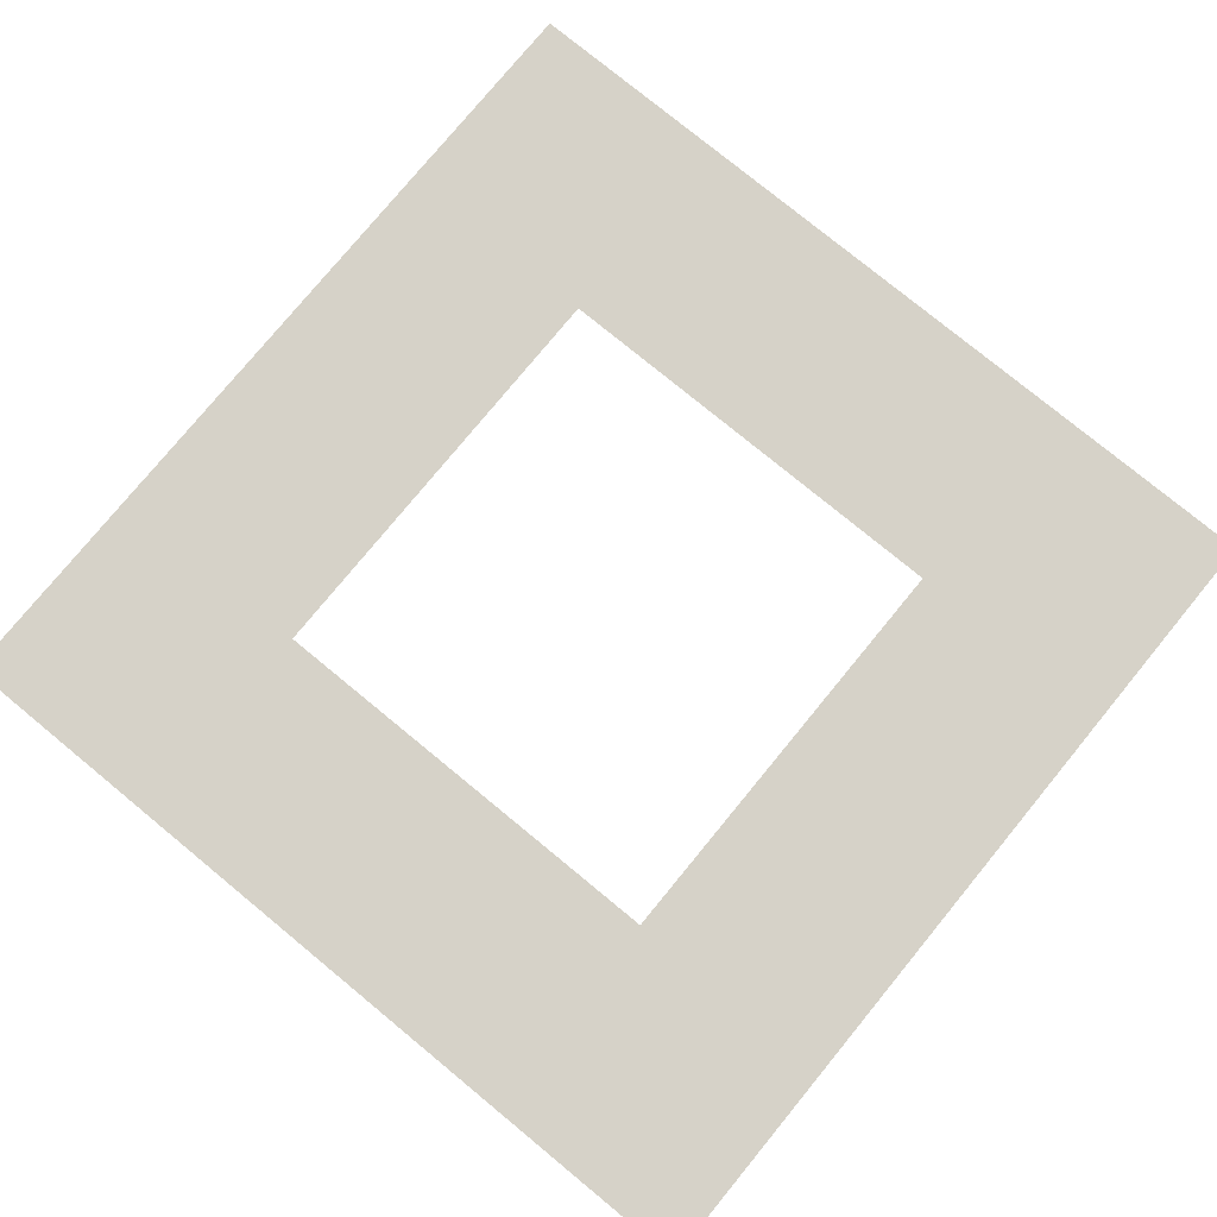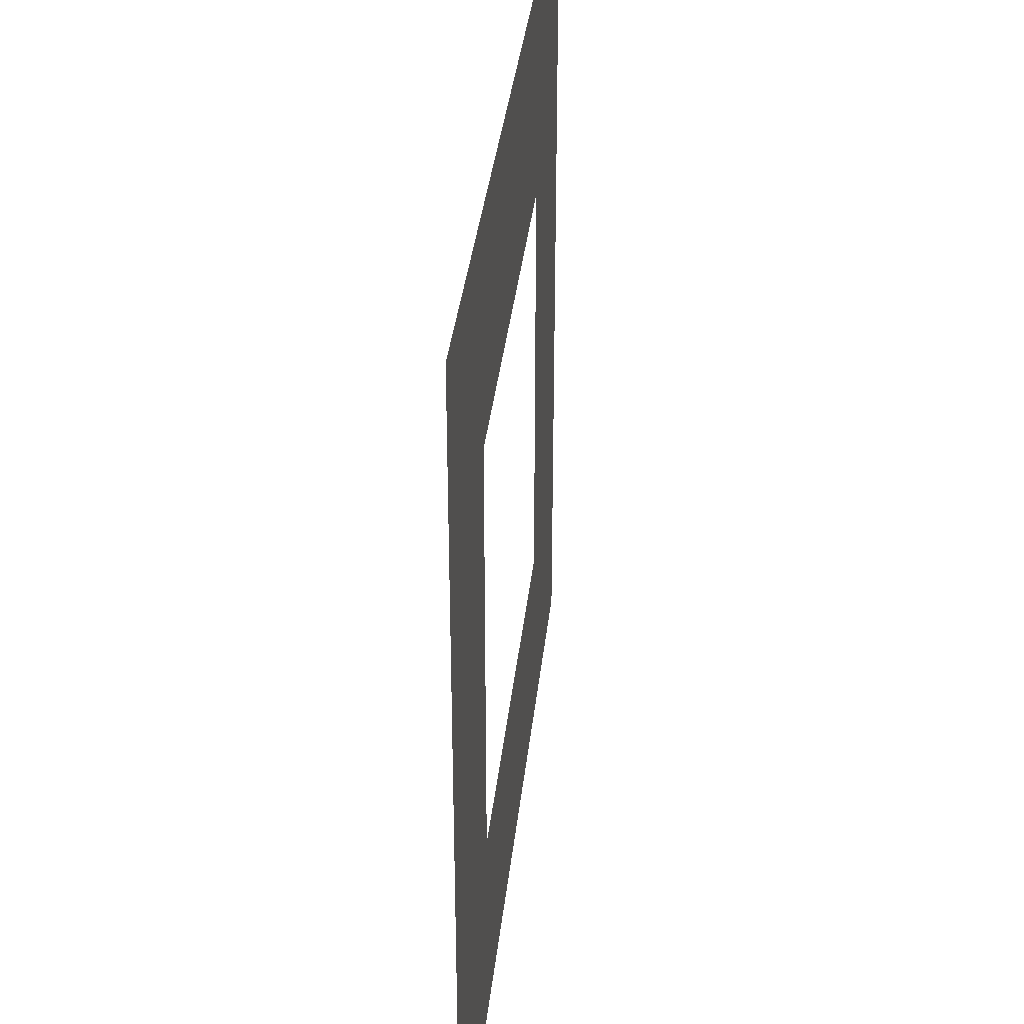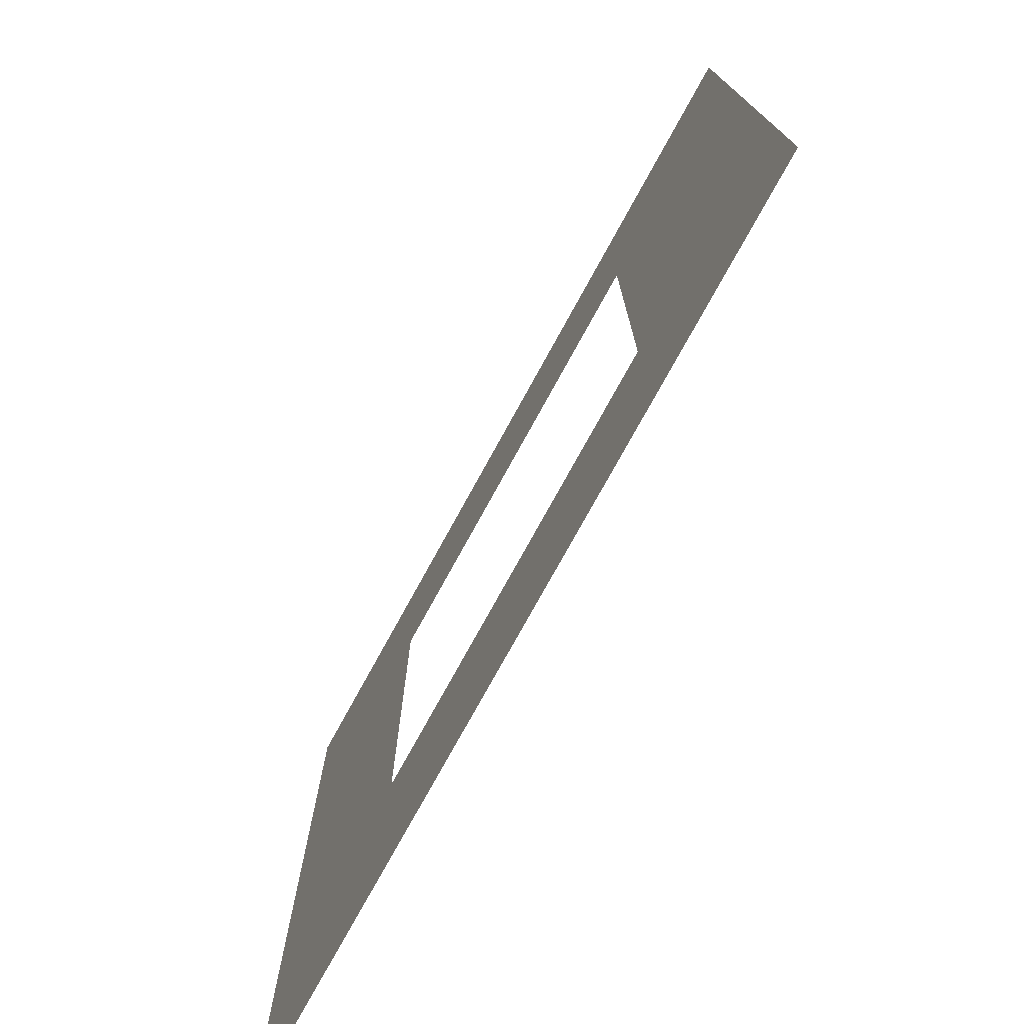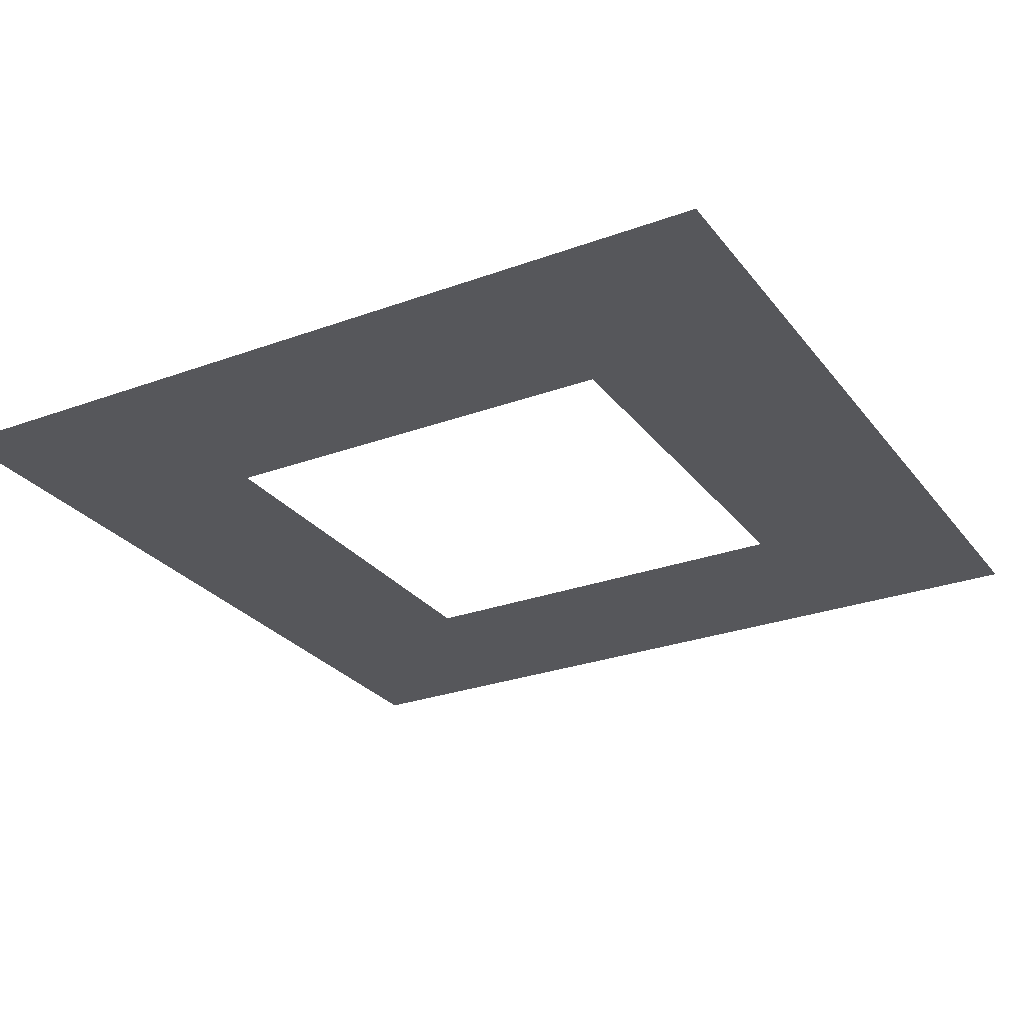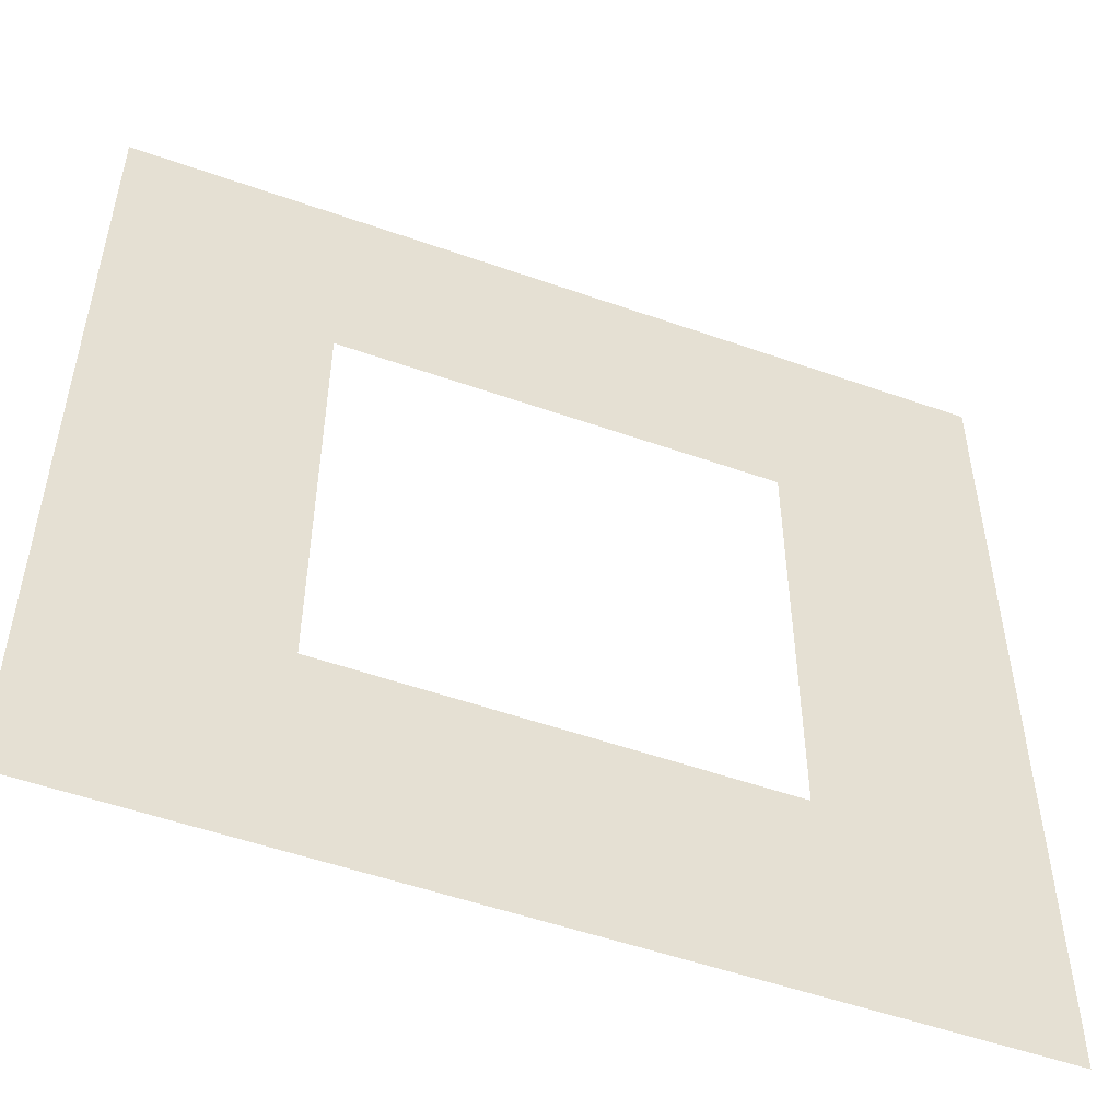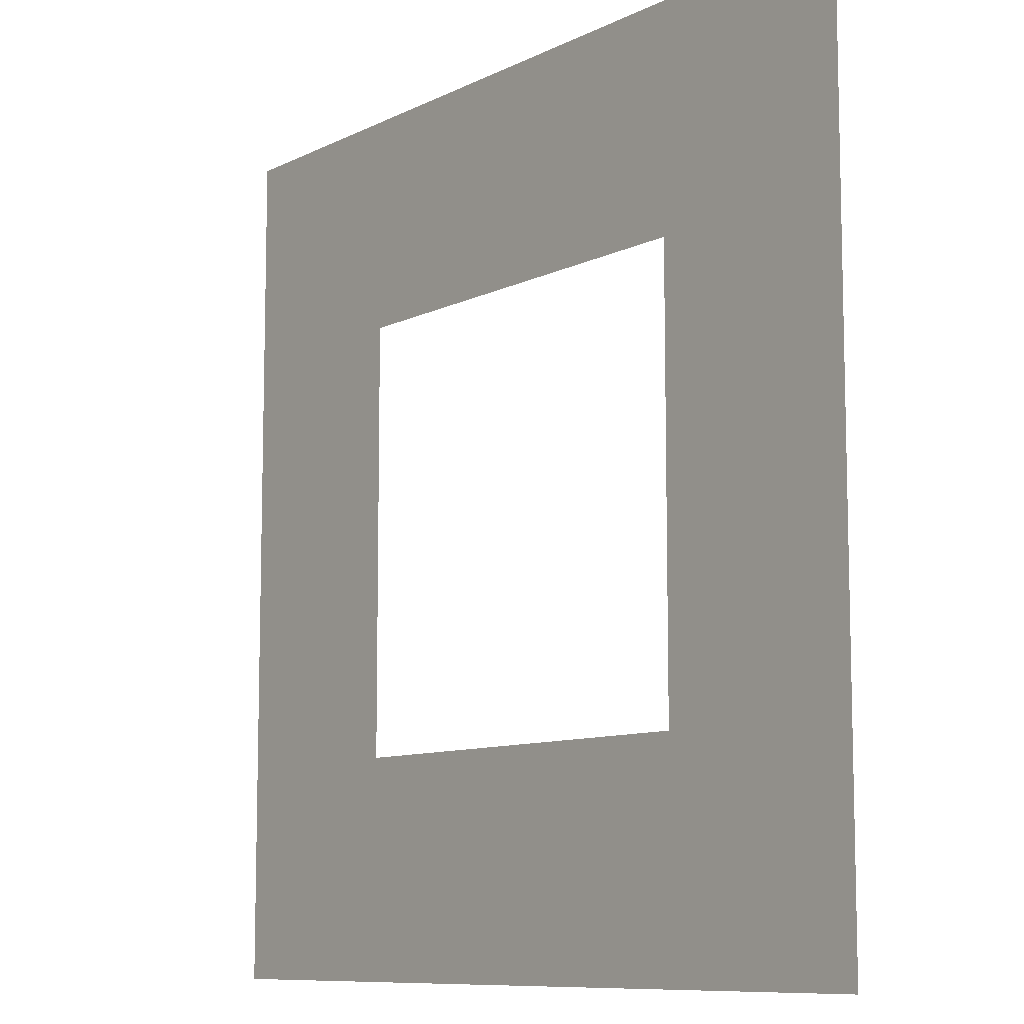
<metadata>
{"format":"obj","ext":"obj","renderer":"f3d","projection":"perspective","resolution":1024,"background":"white","views":[{"elev":78.0,"azim":39.4,"up":"+Z"},{"elev":35.4,"azim":96.1,"up":"+Y"},{"elev":-76.3,"azim":61.2,"up":"+Y"},{"elev":-27.4,"azim":29.4,"up":"+Z"},{"elev":-52.1,"azim":159.1,"up":"+Y"},{"elev":-9.4,"azim":-128.0,"up":"+Y"}]}
</metadata>
<code>
v -384 -528 0
v -432 -528 0
v -432 -480 0
v -384 -480 0
v -336 -528 0
v -384 -528 0
v -384 -480 0
v -336 -480 0
v -288 -528 0
v -336 -528 0
v -336 -480 0
v -288 -480 0
v -240 -528 0
v -288 -528 0
v -288 -480 0
v -240 -480 0
v -384 -480 0
v -432 -480 0
v -432 -432 0
v -384 -432 0
v -240 -480 0
v -288 -480 0
v -288 -432 0
v -240 -432 0
v -384 -432 0
v -432 -432 0
v -432 -384 0
v -384 -384 0
v -240 -432 0
v -288 -432 0
v -288 -384 0
v -240 -384 0
v -384 -384 0
v -432 -384 0
v -432 -336 0
v -384 -336 0
v -336 -384 0
v -384 -384 0
v -384 -336 0
v -336 -336 0
v -288 -384 0
v -336 -384 0
v -336 -336 0
v -288 -336 0
v -240 -384 0
v -288 -384 0
v -288 -336 0
v -240 -336 0
g Map3_mesh_0018
f 1 2 3 4
f 5 6 7 8
f 9 10 11 12
f 13 14 15 16
f 17 18 19 20
f 21 22 23 24
f 25 26 27 28
f 29 30 31 32
f 33 34 35 36
f 37 38 39 40
f 41 42 43 44
f 45 46 47 48

</code>
